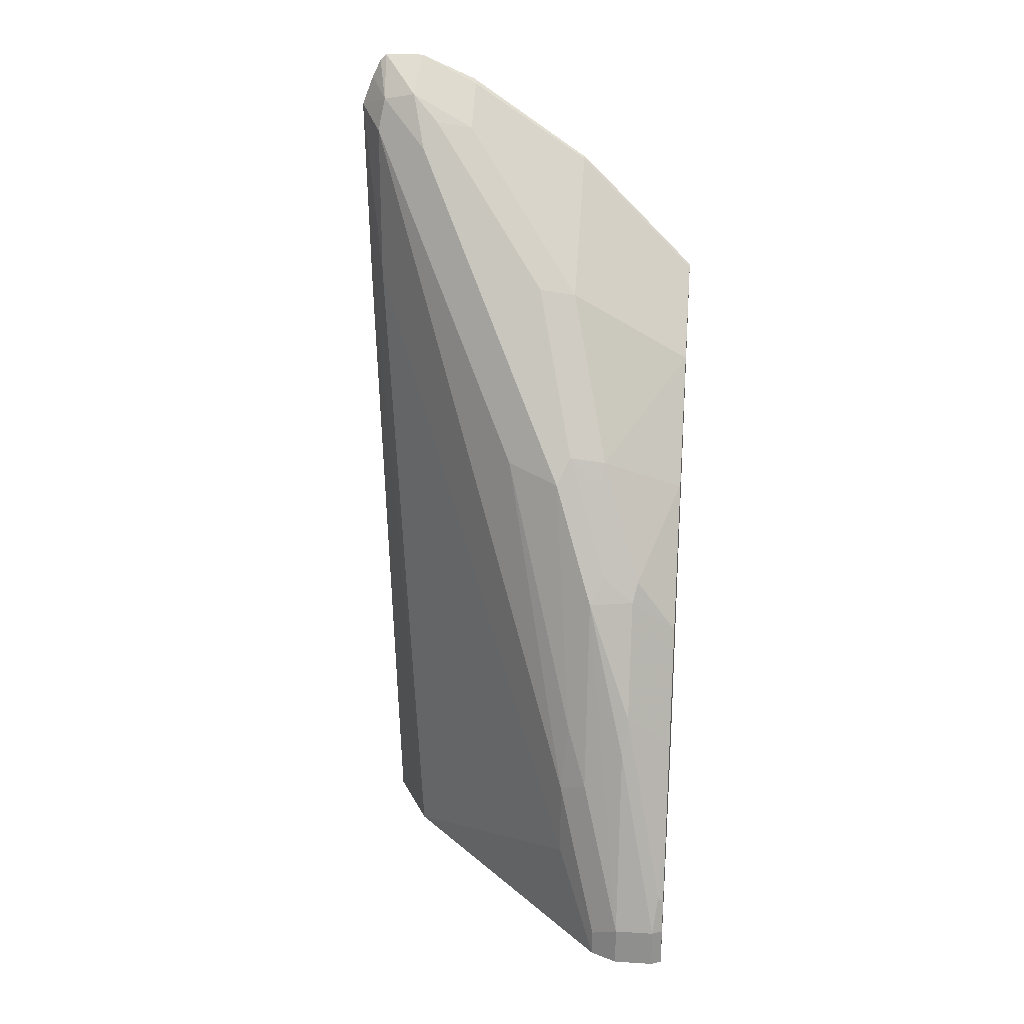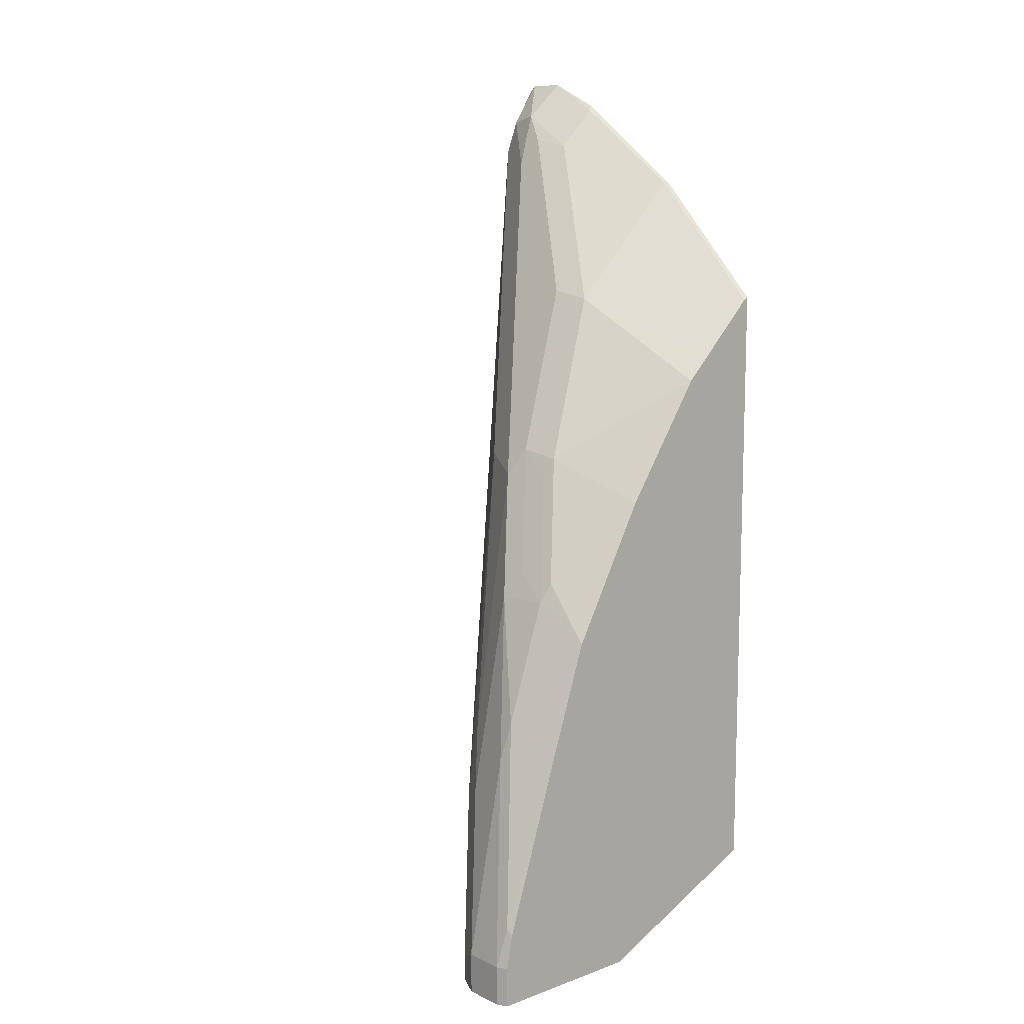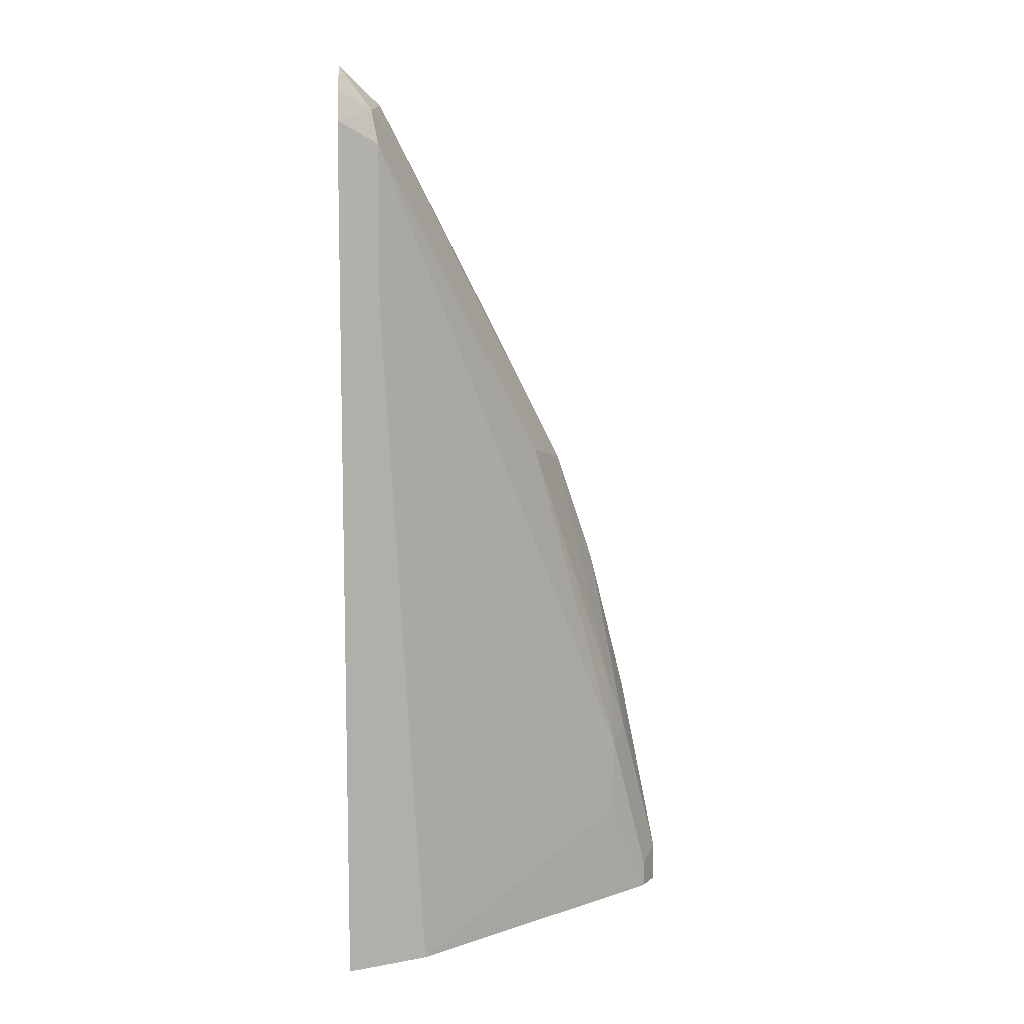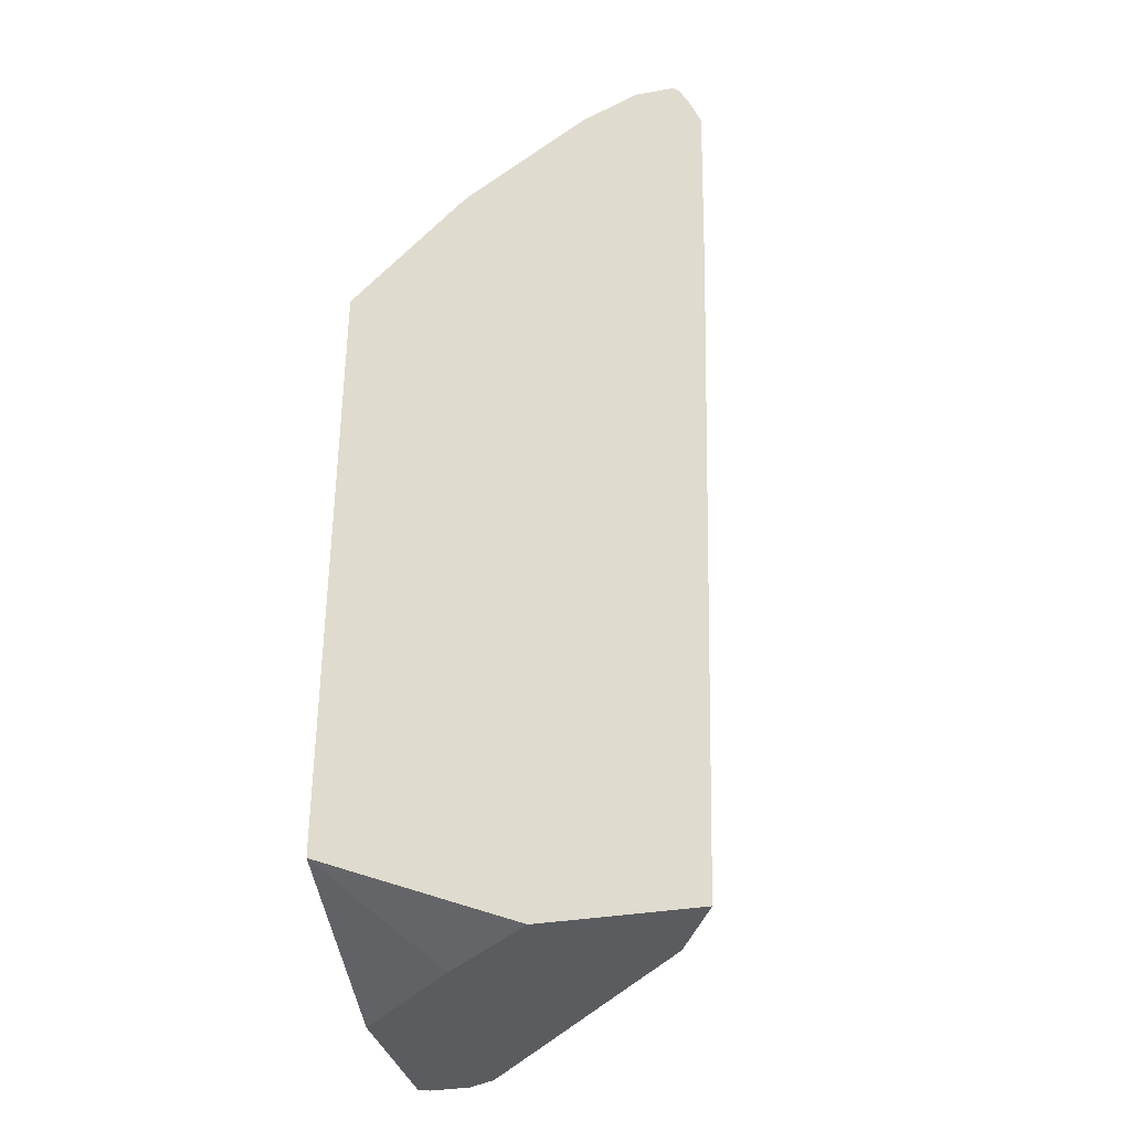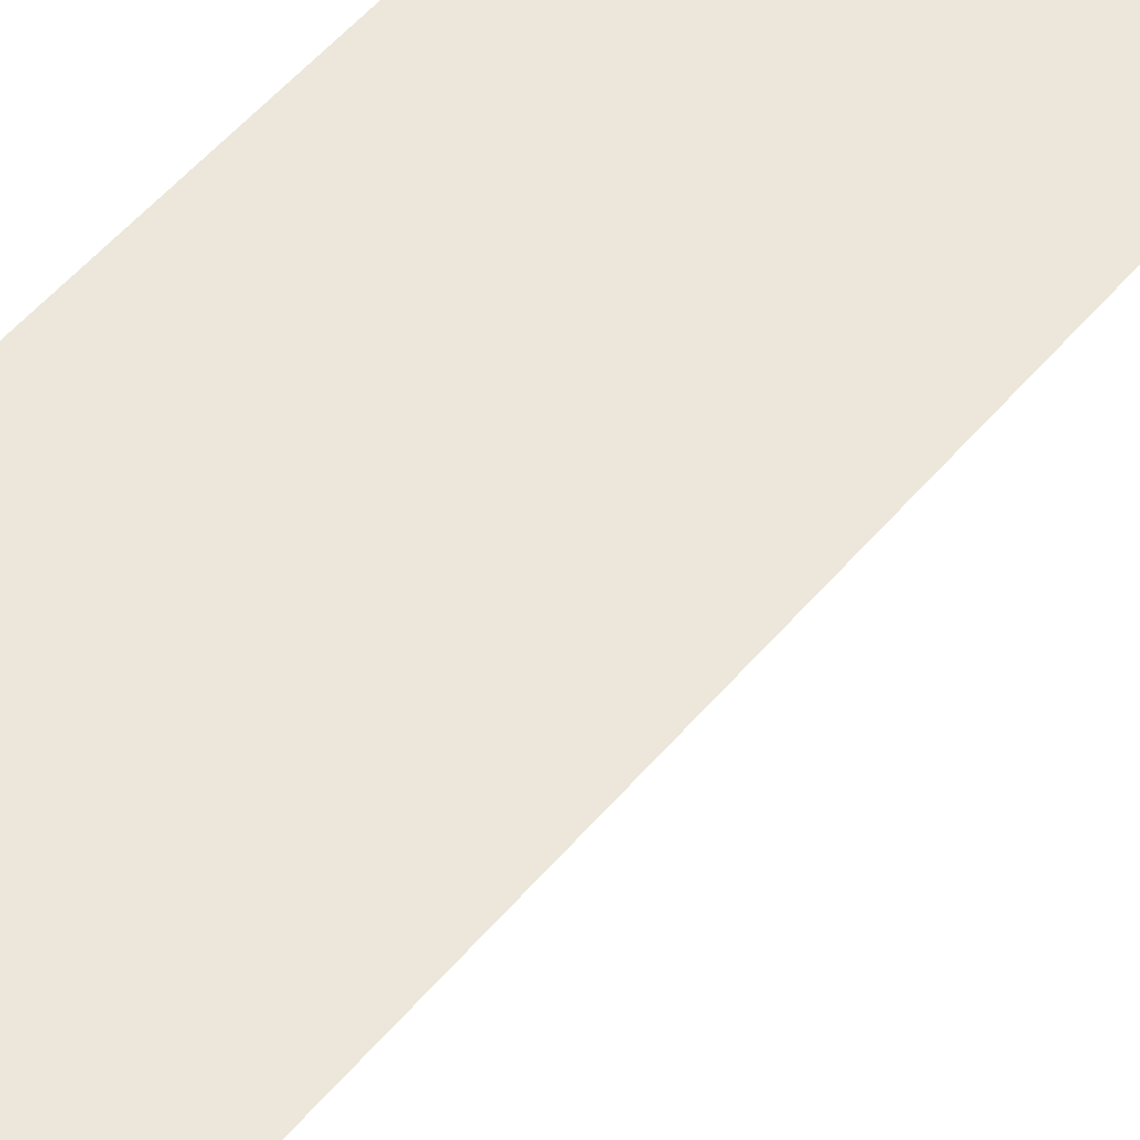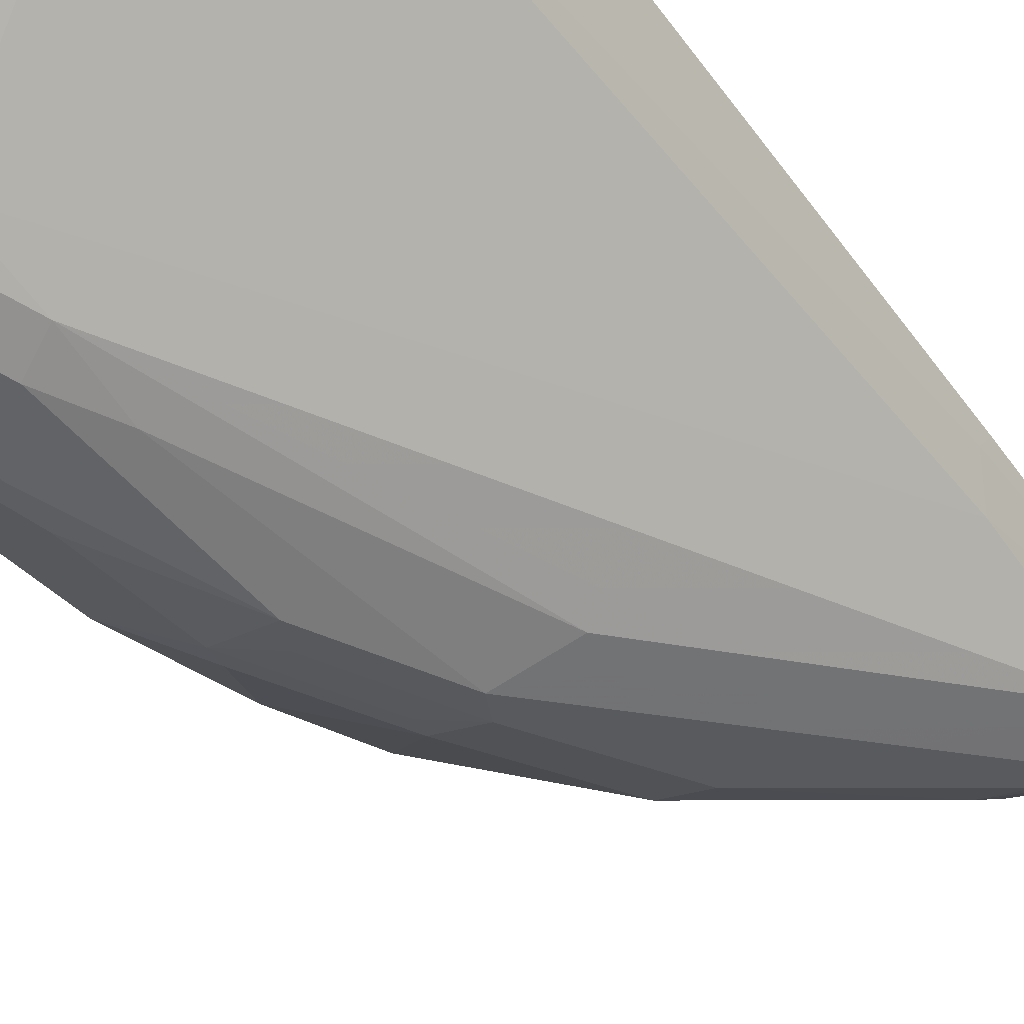
<metadata>
{"format":"obj","ext":"obj","renderer":"f3d","projection":"perspective","resolution":1024,"background":"white","views":[{"elev":23.8,"azim":-174.1,"up":"+Y"},{"elev":11.2,"azim":-131.2,"up":"+Y"},{"elev":7.9,"azim":89.2,"up":"+Y"},{"elev":-34.4,"azim":13.2,"up":"+Y"},{"elev":50.9,"azim":36.9,"up":"+Z"},{"elev":-53.8,"azim":33.5,"up":"+Z"}]}
</metadata>
<code>
v 0.2026 0.4064 -0.493
v 0.1828 0.3883 -0.5254
v 0.177 0.4169 -0.5197
v 0.1923 0.4322 -0.493
v 0.199 0.2332 -0.493
v 0.1942 0.2284 -0.5026
v 0.1828 0.2512 -0.5254
v 0.07994 0.1827 -0.6282
v 0.1428 0.3484 -0.554
v -0.01141 -0.1828 -0.7425
v 0.1485 0.4226 -0.5254
v 0.1791 0.4532 -0.493
v 0.1846 0.4477 -0.493
v 0.137 0.3769 -0.5483
v 0.1818 -0.3431 -0.493
v 0.1716 -0.3432 -0.5135
v 0.1545 -0.3432 -0.5478
v 0.1485 -0.3432 -0.5597
v -0.01141 -0.2513 -0.7425
v 0.04566 0.1142 -0.6625
v 0.04 0.1427 -0.6568
v 0.07425 0.2112 -0.6226
v 0.06852 0.2399 -0.6168
v 0.1028 0.3084 -0.5826
v -0.04568 -0.3198 -0.7767
v -0.06851 -0.3083 -0.7882
v -0.03424 -0.1713 -0.7539
v -0.01713 -0.1199 -0.7367
v 0.09421 0.4283 -0.4969
v 0.1448 0.4532 -0.493
v 0.09135 0.3312 -0.5712
v 0.02286 0.2627 -0.6054
v 0.1256 0.3998 -0.5369
v 0.09421 0.3941 -0.5312
v 0.1384 -0.3432 -0.493
v -0.04568 -0.3432 -0.7767
v 5.09e-06 0.1027 -0.6853
v 0.03428 0.1713 -0.6511
v 0.02286 0.1942 -0.6397
v -0.06851 -0.3432 -0.7882
v -0.1028 -0.3083 -0.7882
v -0.06851 -0.1371 -0.7539
v -0.03424 5.969e-05 -0.7196
v 0.09615 0.4322 -0.493
v -0.008548 0.3598 -0.4969
v -0.008548 0.2569 -0.5997
v -0.01141 0.1256 -0.6739
v -0.04282 0.1199 -0.6682
v -0.008548 0.3255 -0.5312
v 0.05332 -0.3432 -0.493
v -0.04568 0.0229 -0.7082
v -0.1028 -0.3432 -0.7882
v -0.1117 -0.3083 -0.7837
v -0.1117 -0.2827 -0.7789
v -0.1071 -0.2741 -0.7796
v -0.07279 -0.1028 -0.7453
v -0.07279 5.969e-05 -0.711
v -0.007594 0.3617 -0.493
v -0.04282 0.3255 -0.4969
v -0.01436 0.3559 -0.493
v -0.0771 0.2227 -0.5654
v -0.1113 0.1884 -0.5654
v -0.03855 0.1027 -0.6768
v -0.0771 0.01721 -0.7025
v -0.1113 0.08566 -0.634
v -0.02282 -0.3432 -0.5597
v -0.1117 -0.2741 -0.493
v -0.1117 -0.3432 -0.7837
v -0.1117 -0.2779 -0.7777
v -0.1117 -0.1349 -0.7317
v -0.1117 -0.03206 -0.6975
v -0.04864 0.3216 -0.493
v -0.1113 0.2227 -0.5312
v -0.0771 0.2912 -0.4969
v -0.1117 0.2567 -0.4966
v -0.1117 0.2586 -0.493
v -0.07516 0.2951 -0.493
v -0.1117 0.1882 -0.5652
v -0.1117 0.08535 -0.6337
v -0.1117 -0.3432 -0.6468
v -0.1117 0.2225 -0.5309
v -0.1113 0.2569 -0.4969
f 44 45 58
f 41 56 42
f 42 56 43
f 43 57 51
f 43 56 57
f 41 55 56
f 45 49 59
f 47 51 63
f 45 72 60
f 45 60 58
f 46 61 49
f 46 48 62
f 46 62 61
f 47 63 48
f 41 54 55
f 45 59 72
f 41 53 54
f 29 34 49
f 41 52 68
f 27 43 28
f 28 43 37
f 29 44 30
f 48 63 64
f 74 82 75
f 29 45 44
f 31 39 32
f 32 46 34
f 32 34 33
f 32 39 47
f 32 47 48
f 32 48 46
f 34 46 49
f 37 43 51
f 37 51 47
f 37 47 39
f 37 39 38
f 41 68 53
f 48 64 65
f 54 69 55
f 49 61 59
f 59 74 75
f 59 75 76
f 59 76 77
f 59 77 72
f 61 62 73
f 62 65 78
f 62 78 81
f 59 73 74
f 62 81 73
f 65 79 78
f 65 71 79
f 66 67 80
f 73 81 75
f 73 75 82
f 73 82 74
f 26 43 27
f 64 71 65
f 59 61 73
f 57 64 63
f 57 71 64
f 50 67 66
f 51 57 63
f 53 68 80
f 53 80 67
f 53 67 76
f 53 76 75
f 53 75 81
f 53 81 78
f 53 78 79
f 53 79 71
f 53 71 70
f 53 70 69
f 53 69 54
f 55 69 70
f 55 70 56
f 56 70 71
f 56 71 57
f 48 65 62
f 26 42 43
f 29 49 45
f 26 52 41
f 2 7 19
f 2 19 10
f 2 10 8
f 3 11 12
f 3 12 13
f 3 13 4
f 3 9 14
f 2 9 3
f 3 14 11
f 6 15 16
f 6 16 17
f 6 17 18
f 6 18 7
f 7 18 19
f 8 20 21
f 8 21 22
f 5 15 6
f 2 8 9
f 1 7 2
f 1 6 7
f 26 41 42
f 1 2 3
f 1 3 4
f 1 4 13
f 1 13 12
f 1 12 30
f 1 30 44
f 1 44 58
f 1 58 60
f 1 60 72
f 1 72 77
f 1 77 76
f 1 76 67
f 1 67 50
f 1 50 35
f 1 35 15
f 1 15 5
f 8 22 9
f 8 10 20
f 1 5 6
f 9 23 24
f 16 68 52
f 16 52 40
f 16 40 36
f 16 36 18
f 16 18 17
f 18 36 19
f 26 40 52
f 16 80 68
f 20 28 37
f 21 23 22
f 21 37 38
f 23 38 39
f 23 39 24
f 25 36 40
f 25 40 26
f 9 22 23
f 21 38 23
f 16 66 80
f 20 37 21
f 16 35 50
f 9 24 14
f 16 50 66
f 10 19 36
f 10 36 25
f 10 25 26
f 10 26 27
f 10 28 20
f 11 29 30
f 11 30 12
f 10 27 28
f 11 31 32
f 11 14 31
f 14 39 31
f 14 24 39
f 15 35 16
f 11 33 34
f 11 32 33
f 11 34 29

</code>
